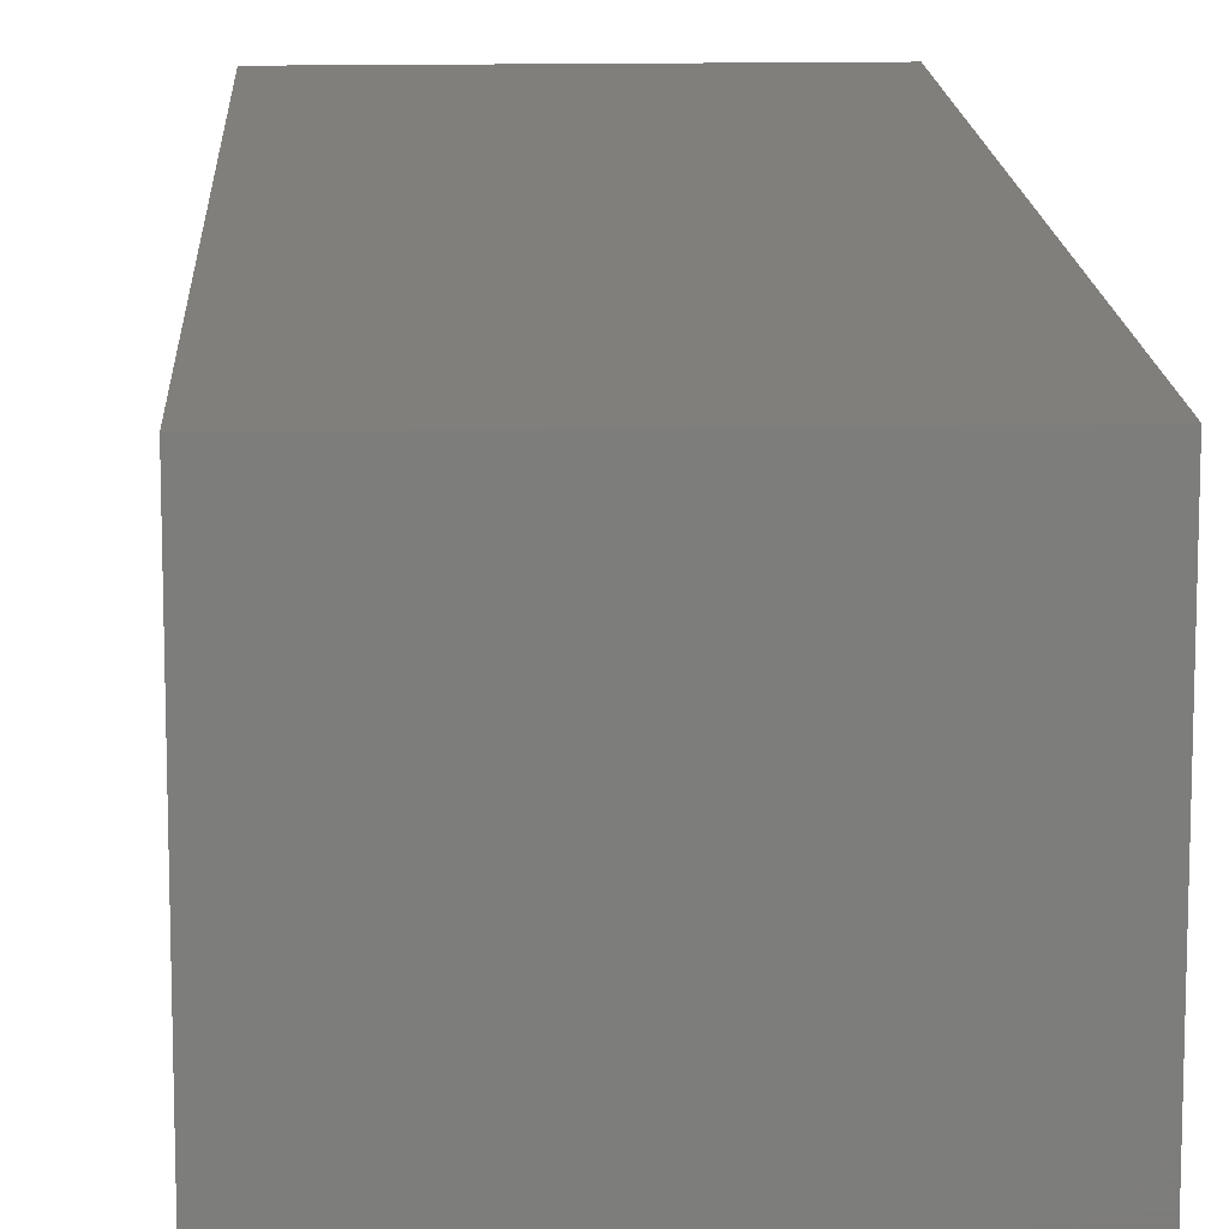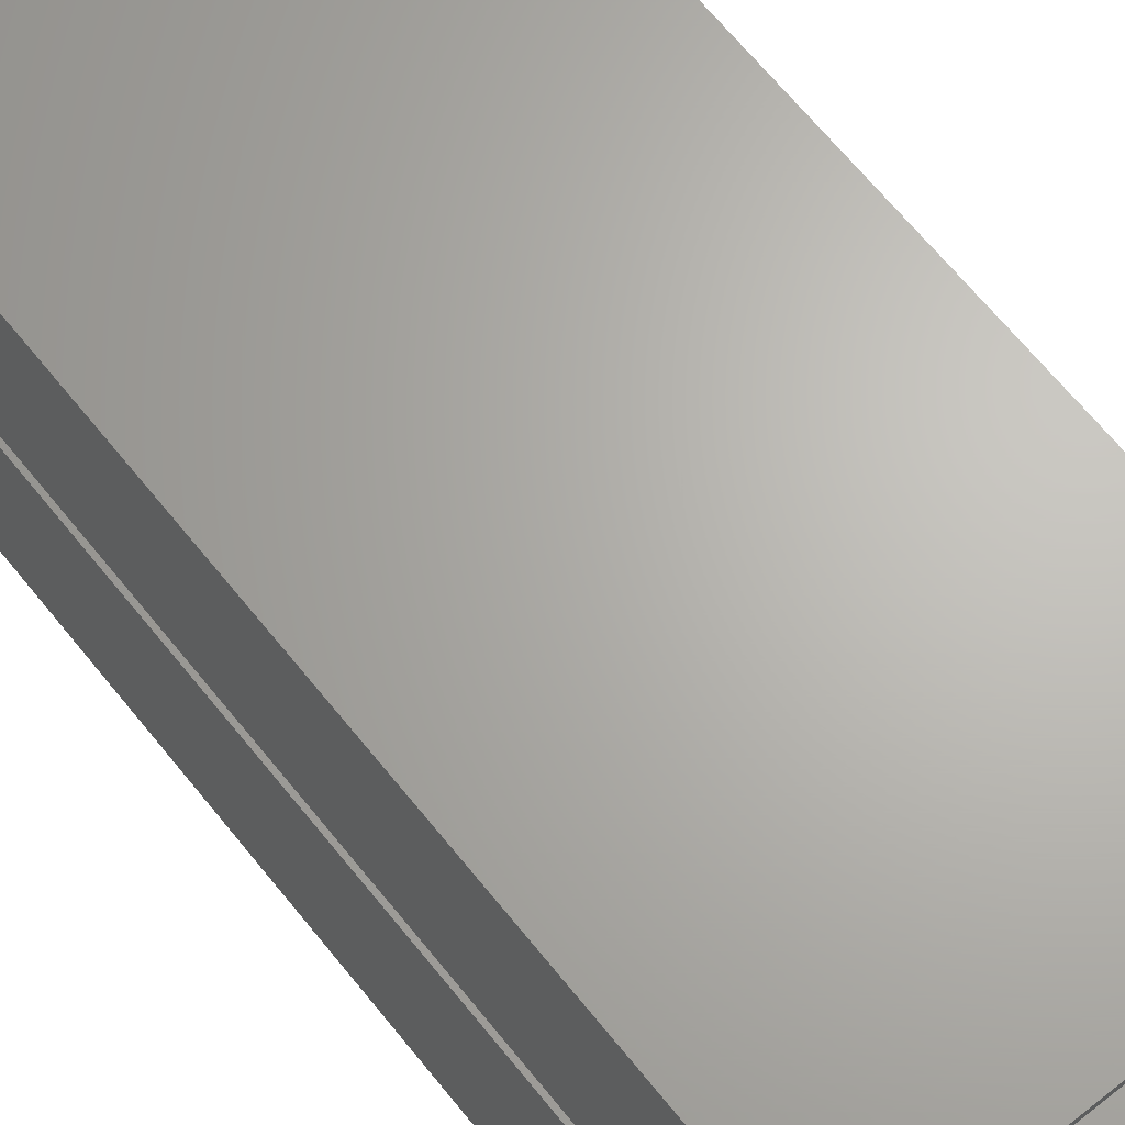
<metadata>
{"format":"stl","ext":"stl","renderer":"f3d","projection":"perspective","resolution":1024,"background":"white","views":[{"elev":13.7,"azim":-2.5,"up":"+Z"},{"elev":65.8,"azim":141.3,"up":"+Z"}]}
</metadata>
<code>
# stl→obj: 410 verts, 820 faces
v 36.3 100.6 8.4
v 38 100.6 8.4
v 36.3 100.6 0
v 38 100.6 0
v 1.7 100.6 33.4
v 0 100.6 33.4
v 1.7 100.6 40.9
v 0 100.6 41.8
v 36.3 100.6 40.9
v 38 100.6 41.8
v 36.3 100.6 33.4
v 38 100.6 33.4
v 23 100.6 0.9
v 23 100.6 0
v 1.7 100.6 0.9
v 0 100.6 0
v 1.7 100.6 8.4
v 0 100.6 8.4
v 38 0 0
v 38 91.55 21.21
v 38 91.56 21.18
v 38 114.2 33.4
v 38 90.81 21.88
v 38 90.84 21.87
v 38 91.51 21.31
v 38 91.53 21.27
v 38 91.54 21.24
v 38 91.58 21.07
v 38 91.59 21.04
v 38 9.724 19.94
v 38 9.691 19.95
v 38 9.06 20.56
v 38 9.073 20.53
v 38 9.086 20.49
v 38 9.049 21.21
v 38 9.06 21.24
v 38 0 41.8
v 38 9.101 21.34
v 38 9.117 21.37
v 38 114.2 8.4
v 38 91.58 20.69
v 38 91.57 20.66
v 38 91.56 20.62
v 38 91.55 20.59
v 38 91.54 20.56
v 38 91.53 20.53
v 38 91.51 20.49
v 38 91.5 20.46
v 38 91.48 20.43
v 38 91.47 20.4
v 38 91.45 20.37
v 38 91.43 20.34
v 38 91.1 20.03
v 38 91.07 20.02
v 38 9.47 20.05
v 38 9.441 20.07
v 38 9.412 20.09
v 38 9.384 20.11
v 38 9.152 20.37
v 38 9.134 20.4
v 38 9.049 20.59
v 38 9.039 20.62
v 38 9.03 20.66
v 38 9.022 20.69
v 38 9.015 20.73
v 38 9.01 20.76
v 38 9 20.9
v 38 9.001 20.93
v 38 9.002 20.97
v 38 9.005 21
v 38 9.134 21.4
v 38 9.152 21.43
v 38 9.171 21.46
v 38 90.67 21.9
v 38 90.7 21.89
v 38 90.63 21.9
v 38 90.74 21.89
v 38 90.77 21.88
v 38 91.47 21.4
v 38 91.48 21.37
v 38 91.5 21.34
v 38 91.57 21.14
v 38 91.58 21.11
v 38 91.59 21
v 38 91.6 20.97
v 38 91.6 20.93
v 38 91.6 20.9
v 38 91.6 20.87
v 38 91.6 20.83
v 38 91.59 20.8
v 38 9.593 19.99
v 38 9.562 20
v 38 9.171 20.34
v 38 9.005 20.8
v 38 9.002 20.83
v 38 9.001 20.87
v 38 9.01 21.04
v 38 9.015 21.07
v 38 9.022 21.11
v 38 9.03 21.14
v 38 9.039 21.18
v 38 9.073 21.27
v 38 9.086 21.31
v 38 91.59 20.76
v 38 91.58 20.73
v 38 90.88 19.94
v 38 90.84 19.93
v 38 90.81 19.92
v 38 90.77 19.92
v 38 90.74 19.91
v 38 9.826 19.92
v 38 9.792 19.92
v 38 9.758 19.93
v 38 9.531 20.02
v 38 9.5 20.03
v 38 9.357 20.13
v 38 9.331 20.16
v 38 9.305 20.18
v 38 9.117 20.43
v 38 9.101 20.46
v 38 9.357 21.67
v 38 9.331 21.64
v 38 9.305 21.62
v 38 91.41 21.49
v 38 91.39 21.52
v 38 91.37 21.54
v 38 91.43 21.46
v 38 91.45 21.43
v 38 91.04 20
v 38 91.01 19.99
v 38 90.97 19.97
v 38 90.7 19.91
v 38 90.67 19.9
v 38 90.63 19.9
v 38 9.658 19.96
v 38 9.625 19.97
v 38 9.191 21.49
v 38 9.212 21.52
v 38 9.234 21.54
v 38 9.384 21.69
v 38 9.412 21.71
v 38 9.441 21.73
v 38 9.47 21.75
v 38 9.5 21.77
v 38 9.531 21.78
v 38 9.625 21.83
v 38 9.658 21.84
v 38 9.691 21.85
v 38 9.724 21.86
v 38 9.758 21.87
v 38 9.792 21.88
v 38 9.826 21.88
v 38 90.94 21.84
v 38 90.97 21.83
v 38 91.13 21.75
v 38 91.1 21.77
v 38 91.07 21.78
v 38 91.22 21.69
v 38 91.24 21.67
v 38 91.27 21.64
v 38 91.29 21.62
v 38 91.32 21.59
v 38 91.34 21.57
v 38 91.41 20.31
v 38 91.39 20.28
v 38 91.37 20.26
v 38 91.22 20.11
v 38 91.19 20.09
v 38 91.16 20.07
v 38 91.13 20.05
v 38 90.94 19.96
v 38 90.91 19.95
v 38 9.93 19.9
v 38 9.895 19.91
v 38 9.861 19.91
v 38 9.281 20.21
v 38 9.257 20.23
v 38 9.234 20.26
v 38 9.257 21.57
v 38 9.281 21.59
v 38 9.562 21.8
v 38 9.593 21.81
v 38 90.88 21.86
v 38 90.91 21.85
v 38 91.01 21.81
v 38 91.04 21.8
v 38 91.16 21.73
v 38 91.19 21.71
v 38 91.34 20.23
v 38 91.32 20.21
v 38 91.29 20.18
v 38 90.6 19.9
v 38 10 19.9
v 38 9.965 19.9
v 38 9.212 20.28
v 38 9.191 20.31
v 38 9.861 21.89
v 38 9.895 21.89
v 38 9.93 21.9
v 38 9.965 21.9
v 38 10 21.9
v 38 90.6 21.9
v 38 91.27 20.16
v 38 91.24 20.13
v 23 96.2 0
v 36.3 96.2 0
v 0 0 0
v 0 0 41.8
v 0 114.2 8.4
v 0 114.2 33.4
v 1.7 0.6 40.9
v 1.7 0.6 0.9
v 1.7 109 8.4
v 1.7 109 33.4
v 36.3 0.6 40.9
v 36.3 90.81 19.92
v 36.3 90.84 19.93
v 36.3 91.04 20
v 36.3 91.07 20.02
v 36.3 96.2 0.9
v 36.3 91.45 20.37
v 36.3 91.47 20.4
v 36.3 91.6 20.83
v 36.3 91.6 20.87
v 36.3 91.56 21.18
v 36.3 91.55 21.21
v 36.3 91.54 21.24
v 36.3 91.55 20.59
v 36.3 91.56 20.62
v 36.3 91.57 20.66
v 36.3 91.58 20.69
v 36.3 91.58 20.73
v 36.3 91.53 21.27
v 36.3 91.51 21.31
v 36.3 91.5 21.34
v 36.3 90.67 19.9
v 36.3 90.7 19.91
v 36.3 90.63 19.9
v 36.3 90.74 19.91
v 36.3 90.77 19.92
v 36.3 90.94 19.96
v 36.3 90.97 19.97
v 36.3 91.01 19.99
v 36.3 91.51 20.49
v 36.3 91.53 20.53
v 36.3 91.54 20.56
v 36.3 91.59 20.76
v 36.3 91.59 20.8
v 36.3 91.6 20.9
v 36.3 91.6 20.93
v 36.3 91.6 20.97
v 36.3 91.59 21
v 36.3 91.59 21.04
v 36.3 91.58 21.07
v 36.3 91.58 21.11
v 36.3 91.57 21.14
v 36.3 91.39 21.52
v 36.3 91.37 21.54
v 36.3 90.77 21.88
v 36.3 90.74 21.89
v 36.3 90.7 21.89
v 36.3 90.67 21.9
v 36.3 90.88 19.94
v 36.3 90.91 19.95
v 36.3 91.1 20.03
v 36.3 91.13 20.05
v 36.3 91.16 20.07
v 36.3 91.43 20.34
v 36.3 109 33.4
v 36.3 109 8.4
v 36.3 9.134 21.4
v 36.3 9.152 21.43
v 36.3 9.171 21.46
v 36.3 9.049 20.59
v 36.3 9.06 20.56
v 36.3 0.6 0.9
v 36.3 9.073 20.53
v 36.3 9.086 20.49
v 36.3 91.48 20.43
v 36.3 91.5 20.46
v 36.3 91.48 21.37
v 36.3 91.47 21.4
v 36.3 91.45 21.43
v 36.3 90.88 21.86
v 36.3 90.84 21.87
v 36.3 90.81 21.88
v 36.3 91.34 20.23
v 36.3 91.37 20.26
v 36.3 9.06 21.24
v 36.3 9.073 21.27
v 36.3 9.086 21.31
v 36.3 9.049 21.21
v 36.3 9.039 21.18
v 36.3 9.03 21.14
v 36.3 9.022 21.11
v 36.3 9.015 21.07
v 36.3 9.01 21.04
v 36.3 9 20.9
v 36.3 9.001 20.87
v 36.3 9.002 20.83
v 36.3 9.005 20.8
v 36.3 9.257 20.23
v 36.3 9.281 20.21
v 36.3 9.305 20.18
v 36.3 9.331 20.16
v 36.3 9.357 20.13
v 36.3 9.384 20.11
v 36.3 9.412 20.09
v 36.3 91.43 21.46
v 36.3 91.41 21.49
v 36.3 91.34 21.57
v 36.3 91.32 21.59
v 36.3 91.29 21.62
v 36.3 91.22 21.69
v 36.3 91.19 21.71
v 36.3 91.16 21.73
v 36.3 91.19 20.09
v 36.3 91.22 20.11
v 36.3 91.24 20.13
v 36.3 91.27 20.16
v 36.3 91.29 20.18
v 36.3 91.32 20.21
v 36.3 91.39 20.28
v 36.3 91.41 20.31
v 36.3 9.117 21.37
v 36.3 9.101 21.34
v 36.3 9.005 21
v 36.3 9.002 20.97
v 36.3 9.001 20.93
v 36.3 9.01 20.76
v 36.3 9.015 20.73
v 36.3 9.022 20.69
v 36.3 9.03 20.66
v 36.3 9.039 20.62
v 36.3 9.101 20.46
v 36.3 9.117 20.43
v 36.3 9.134 20.4
v 36.3 9.152 20.37
v 36.3 9.171 20.34
v 36.3 9.191 20.31
v 36.3 9.441 20.07
v 36.3 9.47 20.05
v 36.3 9.5 20.03
v 36.3 9.593 19.99
v 36.3 9.625 19.97
v 36.3 91.27 21.64
v 36.3 91.24 21.67
v 36.3 91.13 21.75
v 36.3 91.1 21.77
v 36.3 91.07 21.78
v 36.3 91.04 21.8
v 36.3 91.01 21.81
v 36.3 90.97 21.83
v 36.3 9.792 21.88
v 36.3 9.758 21.87
v 36.3 9.724 21.86
v 36.3 9.691 21.85
v 36.3 9.658 21.84
v 36.3 9.625 21.83
v 36.3 9.593 21.81
v 36.3 9.658 19.96
v 36.3 9.691 19.95
v 36.3 9.724 19.94
v 36.3 9.758 19.93
v 36.3 9.792 19.92
v 36.3 9.826 19.92
v 36.3 90.94 21.84
v 36.3 90.91 21.85
v 36.3 9.93 21.9
v 36.3 9.895 21.89
v 36.3 9.5 21.77
v 36.3 9.47 21.75
v 36.3 9.441 21.73
v 36.3 9.412 21.71
v 36.3 9.384 21.69
v 36.3 9.357 21.67
v 36.3 9.281 21.59
v 36.3 9.257 21.57
v 36.3 9.234 21.54
v 36.3 9.212 20.28
v 36.3 9.234 20.26
v 36.3 9.531 20.02
v 36.3 9.562 20
v 36.3 9.965 21.9
v 36.3 9.861 21.89
v 36.3 9.826 21.88
v 36.3 9.562 21.8
v 36.3 9.531 21.78
v 36.3 9.331 21.64
v 36.3 9.305 21.62
v 36.3 9.212 21.52
v 36.3 9.191 21.49
v 36.3 9.861 19.91
v 36.3 9.895 19.91
v 36.3 9.93 19.9
v 36.3 9.965 19.9
v 36.3 10 19.9
v 36.3 90.6 19.9
v 36.3 90.63 21.9
v 36.3 90.6 21.9
v 36.3 10 21.9
v 23 96.2 0.9
v 3.2 110.6 33.4
v 1.7 114.2 33.4
v 3.2 110.6 8.4
v 1.7 114.2 8.4
v 34.8 110.6 33.4
v 36.3 114.2 33.4
v 34.8 110.6 8.4
v 36.3 114.2 8.4
f 1 2 3
f 3 2 4
f 5 6 7
f 7 6 8
f 7 8 9
f 9 8 10
f 9 10 11
f 11 10 12
f 13 14 15
f 15 14 16
f 15 16 17
f 17 16 18
f 19 4 2
f 20 21 22
f 23 24 12
f 25 26 22
f 22 26 27
f 22 27 20
f 28 29 22
f 30 31 19
f 32 19 33
f 33 19 34
f 35 36 37
f 37 38 39
f 40 41 42
f 42 43 40
f 40 43 44
f 40 44 45
f 45 46 40
f 40 46 47
f 40 47 48
f 48 49 40
f 40 49 50
f 40 50 2
f 2 50 51
f 2 51 52
f 53 54 2
f 55 56 19
f 19 56 57
f 19 57 58
f 59 60 19
f 32 61 19
f 19 61 62
f 19 62 63
f 63 64 19
f 19 64 65
f 19 65 66
f 67 68 37
f 37 68 69
f 37 69 70
f 39 71 37
f 37 71 72
f 37 72 73
f 74 75 12
f 74 12 76
f 75 77 12
f 12 77 78
f 12 78 23
f 79 80 22
f 22 80 81
f 22 81 25
f 21 82 22
f 22 82 83
f 22 83 28
f 29 84 22
f 22 84 85
f 22 85 40
f 40 85 86
f 40 86 87
f 87 88 40
f 40 88 89
f 40 89 90
f 91 92 19
f 59 19 93
f 66 94 19
f 19 94 95
f 19 95 37
f 37 95 96
f 37 96 67
f 70 97 37
f 37 97 98
f 37 98 99
f 99 100 37
f 37 100 101
f 37 101 35
f 36 102 37
f 37 102 103
f 37 103 38
f 90 104 40
f 40 104 105
f 40 105 41
f 106 107 2
f 107 108 2
f 2 108 109
f 2 109 110
f 111 112 19
f 19 112 113
f 19 113 30
f 92 114 19
f 19 114 115
f 19 115 55
f 58 116 19
f 19 116 117
f 19 117 118
f 60 119 19
f 19 119 120
f 19 120 34
f 121 37 122
f 122 37 123
f 124 22 125
f 125 22 126
f 124 127 22
f 22 127 128
f 22 128 79
f 54 129 2
f 2 129 130
f 2 130 131
f 110 132 2
f 2 132 133
f 2 133 134
f 31 135 19
f 19 135 136
f 19 136 91
f 73 137 37
f 37 137 138
f 37 138 139
f 121 140 37
f 37 140 141
f 37 141 142
f 142 143 37
f 37 143 144
f 37 144 145
f 146 147 37
f 37 147 148
f 37 148 149
f 149 150 37
f 37 150 151
f 37 151 10
f 10 151 152
f 12 153 154
f 155 12 156
f 156 12 157
f 158 159 12
f 12 159 160
f 160 161 12
f 12 161 162
f 12 162 22
f 22 162 163
f 22 163 126
f 52 164 2
f 2 164 165
f 2 165 166
f 167 168 2
f 168 169 2
f 2 169 170
f 2 170 53
f 131 171 2
f 2 171 172
f 2 172 106
f 173 174 19
f 19 174 175
f 19 175 111
f 118 176 19
f 19 176 177
f 19 177 178
f 139 179 37
f 37 179 180
f 37 180 123
f 145 181 37
f 37 181 182
f 37 182 146
f 24 183 12
f 12 183 184
f 12 184 153
f 154 185 12
f 12 185 186
f 12 186 157
f 155 187 12
f 12 187 188
f 12 188 158
f 166 189 2
f 2 189 190
f 2 190 191
f 134 192 2
f 2 192 193
f 2 193 19
f 19 193 194
f 19 194 173
f 178 195 19
f 19 195 196
f 19 196 93
f 152 197 10
f 10 197 198
f 10 198 12
f 12 198 199
f 12 199 200
f 200 201 12
f 12 201 202
f 12 202 76
f 191 203 2
f 2 203 204
f 2 204 167
f 16 14 205
f 3 4 206
f 206 4 19
f 206 19 205
f 205 19 207
f 205 207 16
f 208 8 207
f 207 8 6
f 16 207 18
f 18 207 6
f 18 6 209
f 209 6 210
f 37 10 208
f 208 10 8
f 5 7 211
f 212 15 17
f 213 214 17
f 17 214 5
f 17 5 212
f 212 5 211
f 7 9 211
f 211 9 215
f 216 217 1
f 218 219 1
f 3 206 1
f 1 206 220
f 221 222 11
f 223 224 11
f 11 225 9
f 9 225 226
f 9 226 227
f 228 229 11
f 229 230 11
f 11 230 231
f 11 231 232
f 227 233 9
f 9 233 234
f 9 234 235
f 236 237 1
f 236 1 238
f 237 239 1
f 1 239 240
f 1 240 216
f 241 242 1
f 1 242 243
f 1 243 218
f 244 245 11
f 11 245 246
f 11 246 228
f 232 247 11
f 11 247 248
f 11 248 223
f 224 249 11
f 11 249 250
f 11 250 251
f 251 252 11
f 11 252 253
f 11 253 254
f 254 255 11
f 11 255 256
f 11 256 225
f 9 257 258
f 259 260 9
f 9 260 261
f 9 261 262
f 217 263 1
f 1 263 264
f 1 264 241
f 219 265 1
f 1 265 266
f 1 266 267
f 221 11 268
f 268 11 269
f 268 269 270
f 271 215 272
f 272 215 273
f 274 275 276
f 276 275 277
f 276 277 278
f 222 279 11
f 11 279 280
f 11 280 244
f 235 281 9
f 9 281 282
f 9 282 283
f 284 285 9
f 9 285 286
f 9 286 259
f 270 287 288
f 289 215 290
f 290 215 291
f 289 292 215
f 215 292 293
f 215 293 294
f 294 295 215
f 215 295 296
f 215 296 297
f 298 299 276
f 276 299 300
f 276 300 301
f 302 303 276
f 276 303 304
f 276 304 305
f 305 306 276
f 276 306 307
f 276 307 308
f 283 309 9
f 9 309 310
f 9 310 257
f 258 311 9
f 9 311 312
f 9 312 313
f 314 315 9
f 9 315 316
f 267 317 1
f 1 317 318
f 1 318 319
f 319 320 1
f 1 320 321
f 1 321 270
f 270 321 322
f 270 322 287
f 288 323 270
f 270 323 324
f 270 324 268
f 271 325 215
f 215 325 326
f 215 326 291
f 297 327 215
f 215 327 328
f 215 328 276
f 276 328 329
f 276 329 298
f 301 330 276
f 276 330 331
f 276 331 332
f 332 333 276
f 276 333 334
f 276 334 274
f 278 335 276
f 276 335 336
f 276 336 337
f 337 338 276
f 276 338 339
f 276 339 340
f 308 341 276
f 276 341 342
f 276 342 343
f 276 344 345
f 313 346 9
f 9 346 347
f 9 347 314
f 316 348 9
f 9 348 349
f 9 349 350
f 350 351 9
f 9 351 352
f 9 352 353
f 354 355 215
f 215 355 356
f 215 356 357
f 357 358 215
f 215 358 359
f 215 359 360
f 345 361 276
f 276 361 362
f 276 362 363
f 363 364 276
f 276 364 365
f 276 365 220
f 220 365 366
f 353 367 9
f 9 367 368
f 9 368 284
f 369 370 215
f 371 372 215
f 215 372 373
f 373 374 215
f 215 374 375
f 215 375 376
f 377 378 215
f 215 378 379
f 340 380 276
f 276 380 381
f 276 381 302
f 343 382 276
f 276 382 383
f 276 383 344
f 369 215 384
f 370 385 215
f 215 385 386
f 215 386 354
f 360 387 215
f 215 387 388
f 215 388 371
f 376 389 215
f 215 389 390
f 215 390 377
f 379 391 215
f 215 391 392
f 215 392 273
f 366 393 220
f 220 393 394
f 220 394 1
f 1 394 395
f 1 395 396
f 396 397 1
f 1 397 398
f 1 398 238
f 262 399 9
f 9 399 400
f 9 400 215
f 215 400 401
f 215 401 384
f 13 15 402
f 402 15 212
f 402 212 220
f 220 212 276
f 403 404 214
f 214 404 210
f 214 210 5
f 5 210 6
f 17 18 213
f 213 18 209
f 213 209 405
f 405 209 406
f 404 406 210
f 210 406 209
f 11 12 269
f 269 12 22
f 269 22 407
f 407 22 408
f 409 410 270
f 270 410 40
f 270 40 1
f 1 40 2
f 22 40 408
f 408 40 410
f 404 403 406
f 406 403 405
f 403 214 405
f 405 214 213
f 407 408 409
f 409 408 410
f 269 407 270
f 270 407 409
f 211 215 212
f 212 215 276
f 208 207 37
f 37 207 19
f 205 14 402
f 402 14 13
f 206 205 220
f 220 205 402
f 401 201 384
f 384 201 200
f 384 200 369
f 369 200 199
f 369 199 370
f 370 199 198
f 370 198 385
f 385 198 197
f 385 197 386
f 386 197 152
f 386 152 354
f 354 152 151
f 354 151 355
f 355 151 150
f 355 150 356
f 356 150 149
f 356 149 357
f 357 149 148
f 357 148 358
f 358 148 147
f 358 147 359
f 359 147 146
f 359 146 360
f 360 146 182
f 360 182 387
f 387 182 181
f 387 181 388
f 388 181 145
f 388 145 371
f 371 145 144
f 371 144 372
f 372 144 143
f 372 143 373
f 373 143 142
f 373 142 374
f 374 142 141
f 374 141 375
f 375 141 140
f 375 140 376
f 376 140 121
f 376 121 389
f 389 121 122
f 389 122 390
f 390 122 123
f 390 123 377
f 377 123 180
f 377 180 378
f 378 180 179
f 378 179 379
f 379 179 139
f 379 139 391
f 391 139 138
f 391 138 392
f 392 138 137
f 392 137 273
f 273 137 73
f 273 73 272
f 272 73 72
f 272 72 271
f 271 72 71
f 271 71 325
f 325 71 39
f 325 39 326
f 326 39 38
f 326 38 291
f 291 38 103
f 291 103 290
f 290 103 102
f 290 102 289
f 289 102 36
f 289 36 292
f 292 36 35
f 292 35 293
f 293 35 101
f 293 101 294
f 294 101 100
f 294 100 295
f 295 100 99
f 295 99 296
f 296 99 98
f 296 98 297
f 297 98 97
f 297 97 327
f 327 97 70
f 327 70 328
f 328 70 69
f 328 69 329
f 329 69 68
f 329 68 298
f 298 68 67
f 298 67 299
f 299 67 96
f 299 96 300
f 300 96 95
f 300 95 301
f 301 95 94
f 301 94 330
f 330 94 66
f 330 66 331
f 331 66 65
f 331 65 332
f 332 65 64
f 332 64 333
f 333 64 63
f 333 63 334
f 334 63 62
f 334 62 274
f 274 62 61
f 274 61 275
f 275 61 32
f 275 32 277
f 277 32 33
f 277 33 278
f 278 33 34
f 278 34 335
f 335 34 120
f 335 120 336
f 336 120 119
f 336 119 337
f 337 119 60
f 337 60 338
f 338 60 59
f 338 59 339
f 339 59 93
f 339 93 340
f 340 93 196
f 340 196 380
f 380 196 195
f 380 195 381
f 381 195 178
f 381 178 302
f 302 178 177
f 302 177 303
f 303 177 176
f 303 176 304
f 304 176 118
f 304 118 305
f 305 118 117
f 305 117 306
f 306 117 116
f 306 116 307
f 307 116 58
f 307 58 308
f 308 58 57
f 308 57 341
f 341 57 56
f 341 56 342
f 342 56 55
f 342 55 343
f 343 55 115
f 343 115 382
f 382 115 114
f 382 114 383
f 383 114 92
f 383 92 344
f 344 92 91
f 344 91 345
f 345 91 136
f 345 136 361
f 361 136 135
f 361 135 362
f 362 135 31
f 362 31 363
f 363 31 30
f 363 30 364
f 364 30 113
f 364 113 365
f 365 113 112
f 365 112 366
f 366 112 111
f 366 111 393
f 393 111 175
f 393 175 394
f 394 175 174
f 394 174 395
f 395 174 173
f 395 173 396
f 396 173 194
f 396 194 397
f 397 194 193
f 202 201 400
f 400 201 401
f 398 192 238
f 238 192 134
f 238 134 236
f 236 134 133
f 236 133 237
f 237 133 132
f 237 132 239
f 239 132 110
f 239 110 240
f 240 110 109
f 240 109 216
f 216 109 108
f 216 108 217
f 217 108 107
f 217 107 263
f 263 107 106
f 263 106 264
f 264 106 172
f 264 172 241
f 241 172 171
f 241 171 242
f 242 171 131
f 242 131 243
f 243 131 130
f 243 130 218
f 218 130 129
f 218 129 219
f 219 129 54
f 219 54 265
f 265 54 53
f 265 53 266
f 266 53 170
f 266 170 267
f 267 170 169
f 267 169 317
f 317 169 168
f 317 168 318
f 318 168 167
f 318 167 319
f 319 167 204
f 319 204 320
f 320 204 203
f 320 203 321
f 321 203 191
f 321 191 322
f 322 191 190
f 322 190 287
f 287 190 189
f 287 189 288
f 288 189 166
f 288 166 323
f 323 166 165
f 323 165 324
f 324 165 164
f 324 164 268
f 268 164 52
f 268 52 221
f 221 52 51
f 221 51 222
f 222 51 50
f 222 50 279
f 279 50 49
f 279 49 280
f 280 49 48
f 280 48 244
f 244 48 47
f 244 47 245
f 245 47 46
f 245 46 246
f 246 46 45
f 246 45 228
f 228 45 44
f 228 44 229
f 229 44 43
f 229 43 230
f 230 43 42
f 230 42 231
f 231 42 41
f 231 41 232
f 232 41 105
f 232 105 247
f 247 105 104
f 247 104 248
f 248 104 90
f 248 90 223
f 223 90 89
f 223 89 224
f 224 89 88
f 224 88 249
f 249 88 87
f 249 87 250
f 250 87 86
f 250 86 251
f 251 86 85
f 251 85 252
f 252 85 84
f 252 84 253
f 253 84 29
f 253 29 254
f 254 29 28
f 254 28 255
f 255 28 83
f 255 83 256
f 256 83 82
f 256 82 225
f 225 82 21
f 225 21 226
f 226 21 20
f 226 20 227
f 227 20 27
f 227 27 233
f 233 27 26
f 233 26 234
f 234 26 25
f 234 25 235
f 235 25 81
f 235 81 281
f 281 81 80
f 281 80 282
f 282 80 79
f 282 79 283
f 283 79 128
f 283 128 309
f 309 128 127
f 309 127 310
f 310 127 124
f 310 124 257
f 257 124 125
f 257 125 258
f 258 125 126
f 258 126 311
f 311 126 163
f 311 163 312
f 312 163 162
f 312 162 313
f 313 162 161
f 313 161 346
f 346 161 160
f 346 160 347
f 347 160 159
f 347 159 314
f 314 159 158
f 314 158 315
f 315 158 188
f 315 188 316
f 316 188 187
f 316 187 348
f 348 187 155
f 348 155 349
f 349 155 156
f 349 156 350
f 350 156 157
f 350 157 351
f 351 157 186
f 351 186 352
f 352 186 185
f 352 185 353
f 353 185 154
f 353 154 367
f 367 154 153
f 367 153 368
f 368 153 184
f 368 184 284
f 284 184 183
f 284 183 285
f 285 183 24
f 285 24 286
f 286 24 23
f 286 23 259
f 259 23 78
f 259 78 260
f 260 78 77
f 260 77 261
f 261 77 75
f 261 75 262
f 262 75 74
f 262 74 399
f 399 74 76
f 399 76 400
f 400 76 202
f 193 192 397
f 397 192 398

</code>
